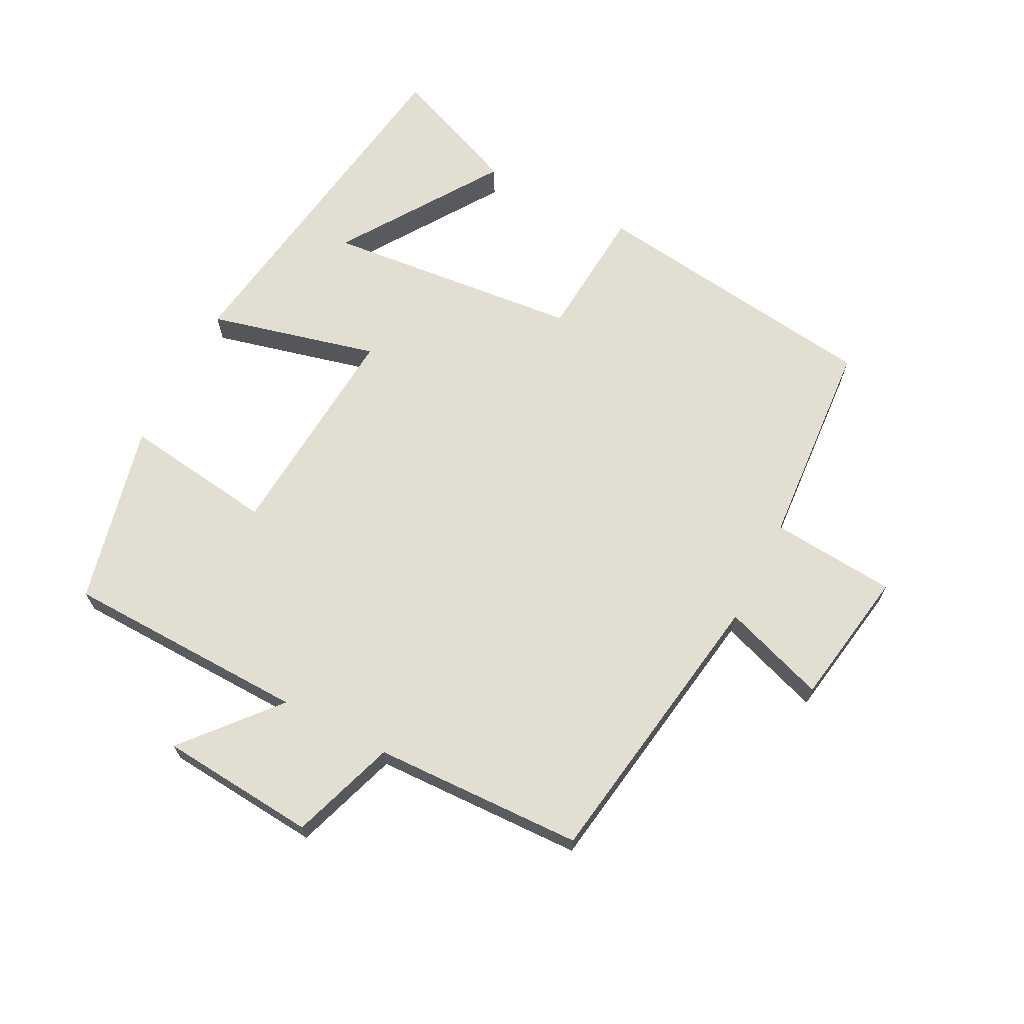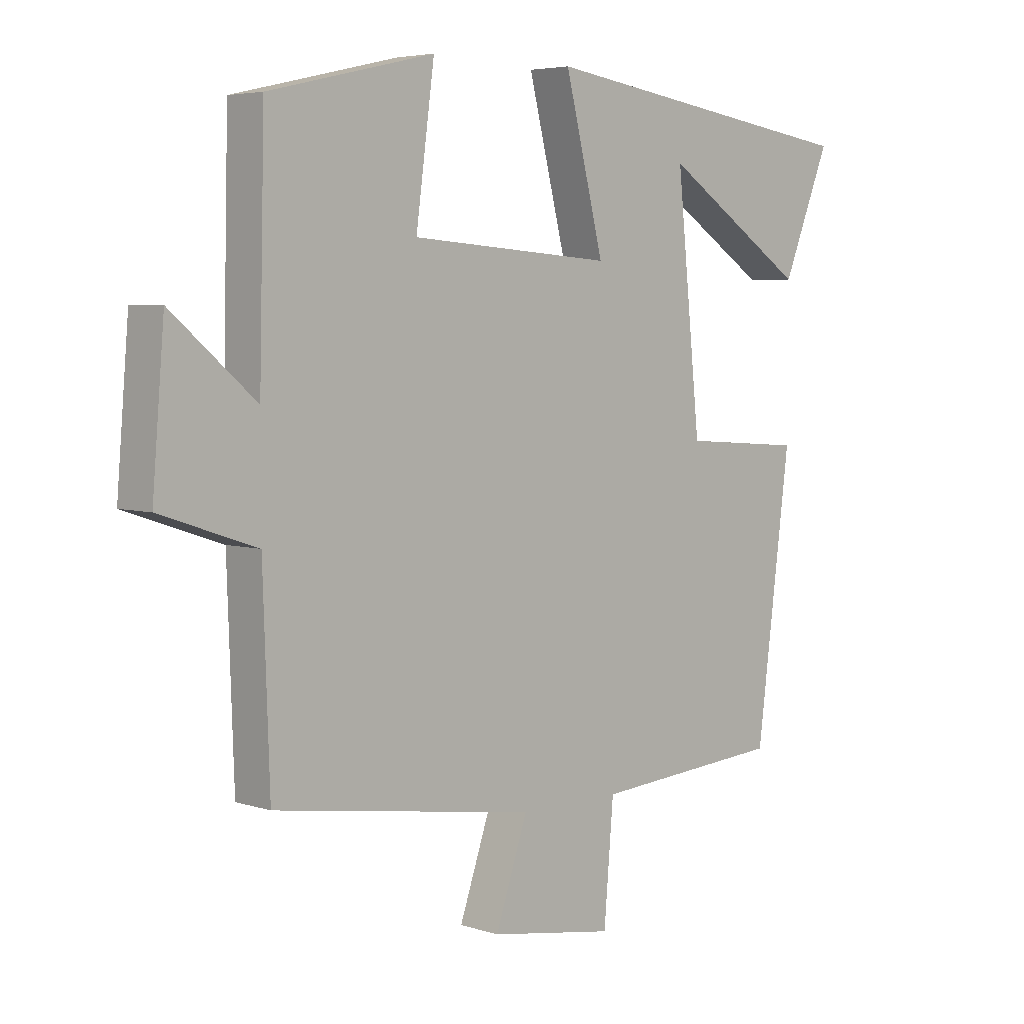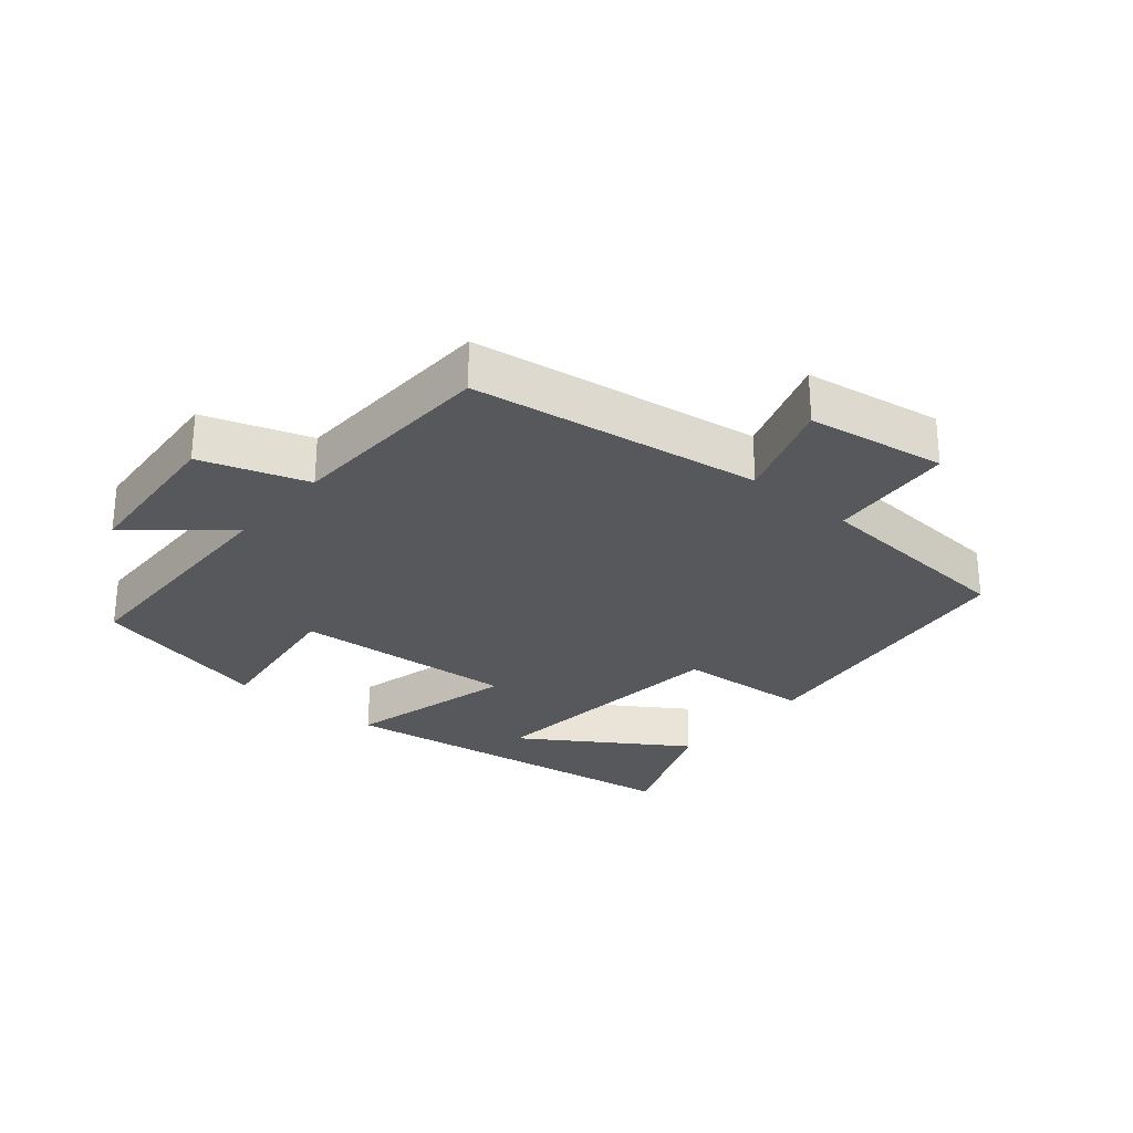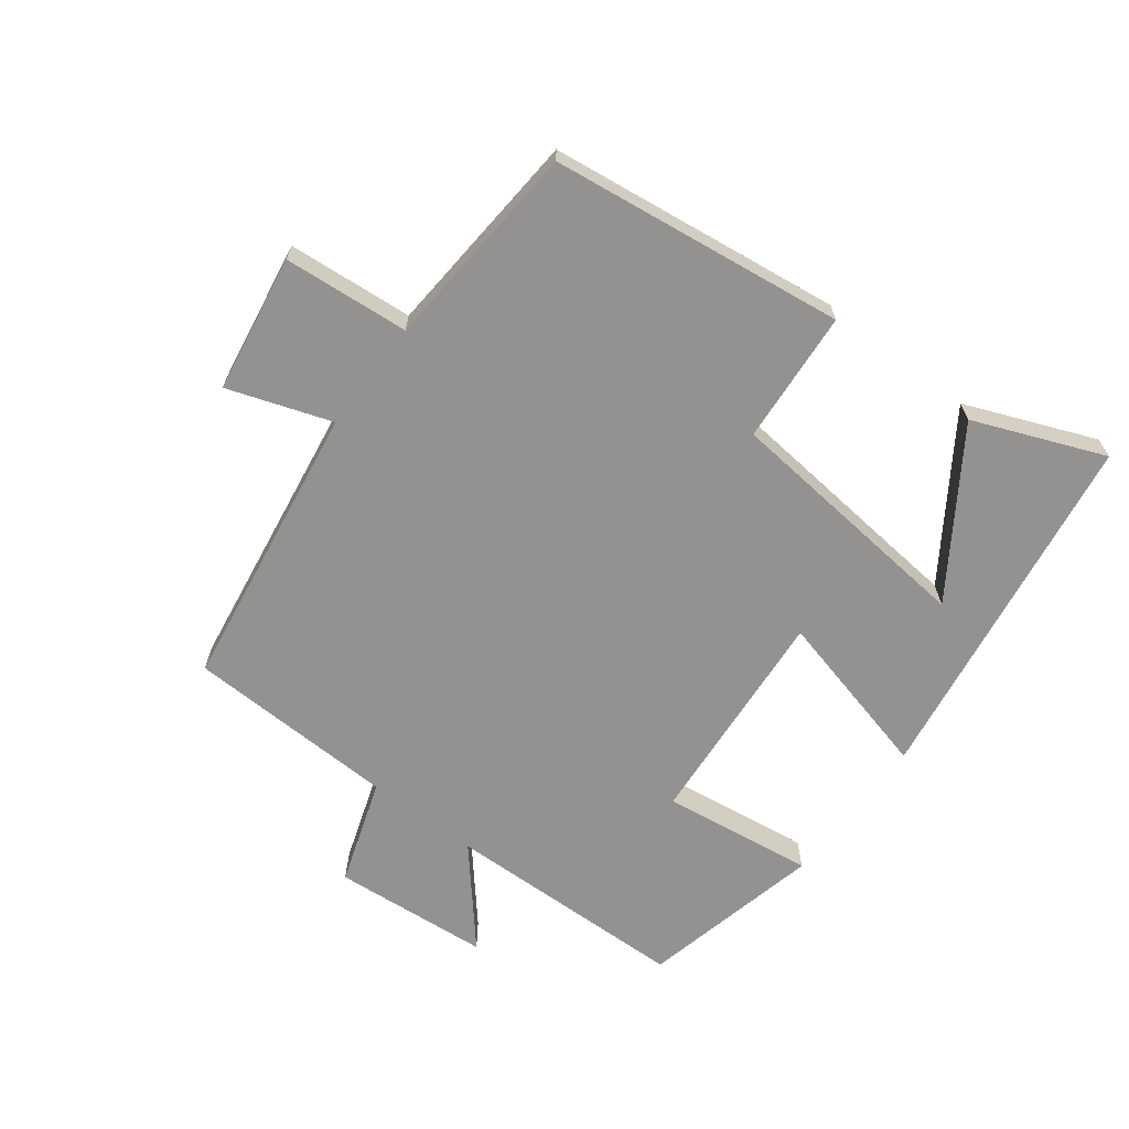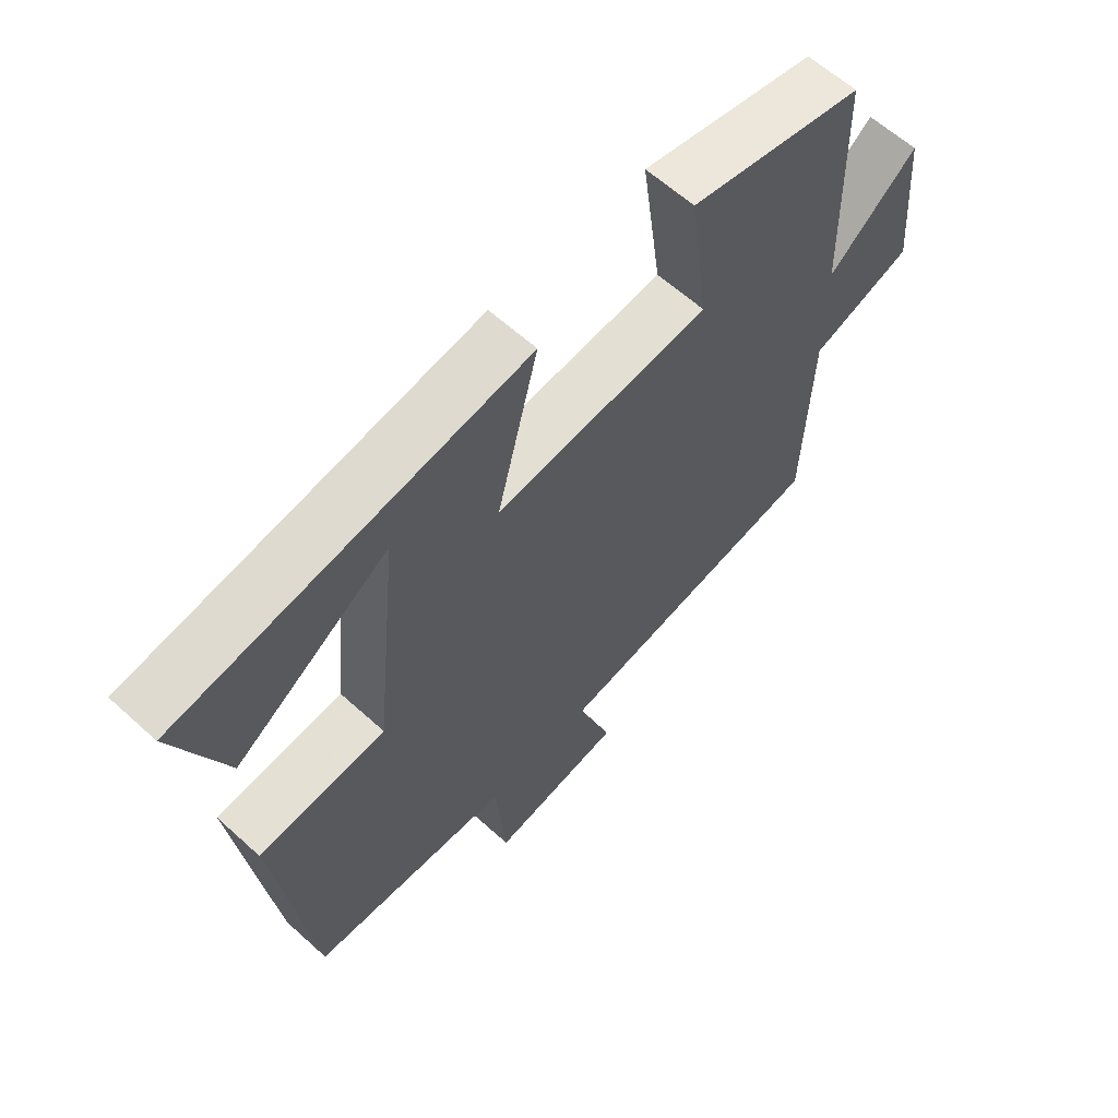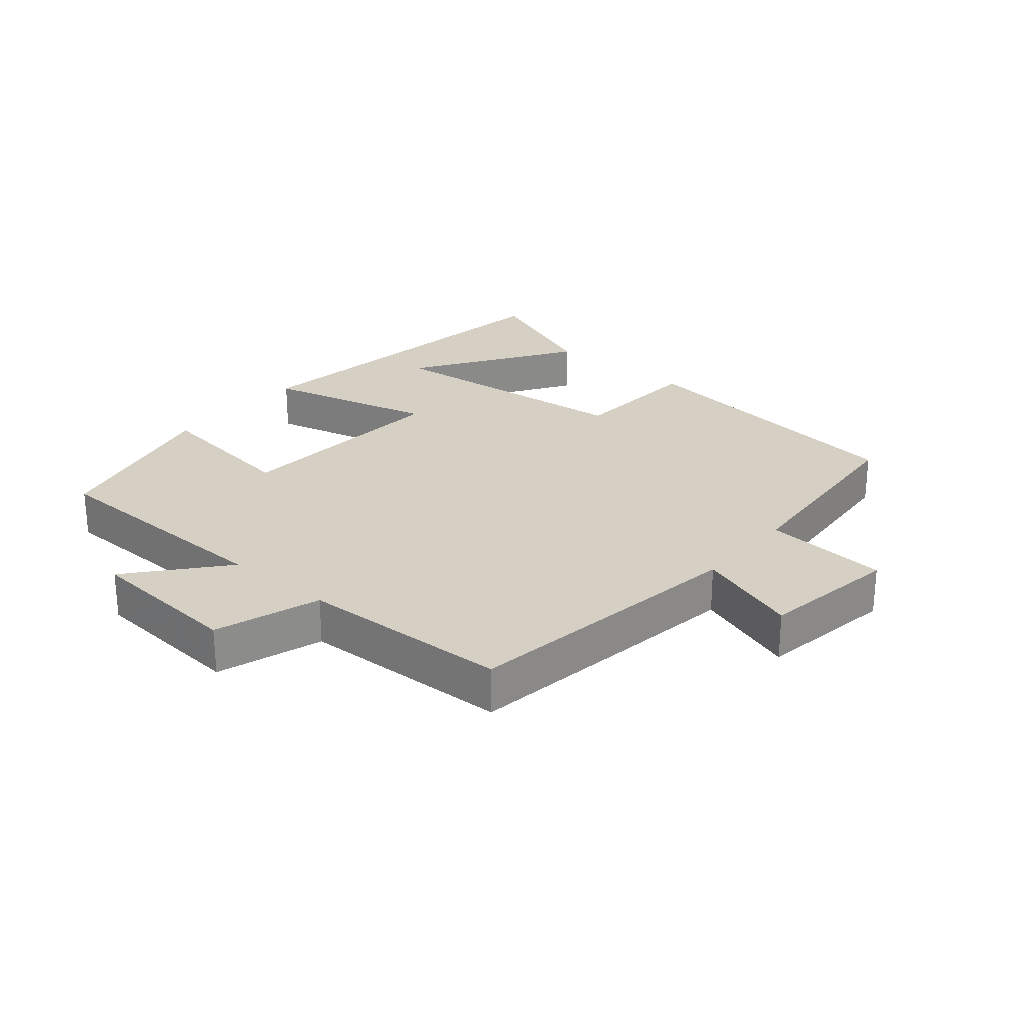
<metadata>
{"format":"obj","ext":"obj","renderer":"f3d","projection":"perspective","resolution":1024,"background":"white","views":[{"elev":68.0,"azim":117.4,"up":"+Y"},{"elev":4.9,"azim":135.4,"up":"+Z"},{"elev":-27.9,"azim":139.7,"up":"+Y"},{"elev":-66.5,"azim":-127.1,"up":"+Y"},{"elev":61.7,"azim":-47.3,"up":"+Z"},{"elev":26.4,"azim":129.9,"up":"+Y"}]}
</metadata>
<code>
v -0.443 0.07 -0.476
v -0.5 0.07 -0.027
v -0.297 0.07 -0.012
v -0.257 0.07 0.38
v -0.5 0.07 0.219
v -0.58 0.07 0.418
v -0.03 0.07 0.5
v -0.095 0.07 0.242
v 0.245 0.07 0.268
v 0.214 0.07 0.5
v 0.491 0.07 0.436
v 0.5 0.07 0.063
v 0.641 0.07 0.183
v 0.661 0.07 -0.057
v 0.5 0.07 -0.111
v 0.489 0.07 -0.433
v 0.049 0.07 -0.5
v 0.103 0.07 -0.658
v -0.107 0.07 -0.692
v -0.123 0.07 -0.5
v -0.443 0 -0.476
v -0.5 0 -0.027
v -0.297 0 -0.012
v -0.257 0 0.38
v -0.5 0 0.219
v -0.58 0 0.418
v -0.03 0 0.5
v -0.095 0 0.242
v 0.245 0 0.268
v 0.214 0 0.5
v 0.491 0 0.436
v 0.5 0 0.063
v 0.641 0 0.183
v 0.661 0 -0.057
v 0.5 0 -0.111
v 0.489 0 -0.433
v 0.049 0 -0.5
v 0.103 0 -0.658
v -0.107 0 -0.692
v -0.123 0 -0.5
f 17 18 19 20
f 1 2 3
f 20 1 3
f 17 20 3
f 16 17 3
f 15 16 3
f 12 13 14 15
f 11 12 15
f 10 11 15
f 9 10 15
f 8 9 15 3
f 7 8 3 4
f 6 7 4
f 4 5 6
f 40 39 38 37
f 23 22 21
f 23 21 40
f 23 40 37
f 23 37 36
f 23 36 35
f 35 34 33 32
f 35 32 31
f 35 31 30
f 35 30 29
f 23 35 29 28
f 24 23 28 27
f 24 27 26
f 26 25 24
f 1 21 22 2
f 2 22 23 3
f 3 23 24 4
f 4 24 25 5
f 5 25 26 6
f 6 26 27 7
f 7 27 28 8
f 8 28 29 9
f 9 29 30 10
f 10 30 31 11
f 11 31 32 12
f 12 32 33 13
f 13 33 34 14
f 14 34 35 15
f 15 35 36 16
f 16 36 37 17
f 17 37 38 18
f 18 38 39 19
f 19 39 40 20
f 20 40 21 1

</code>
